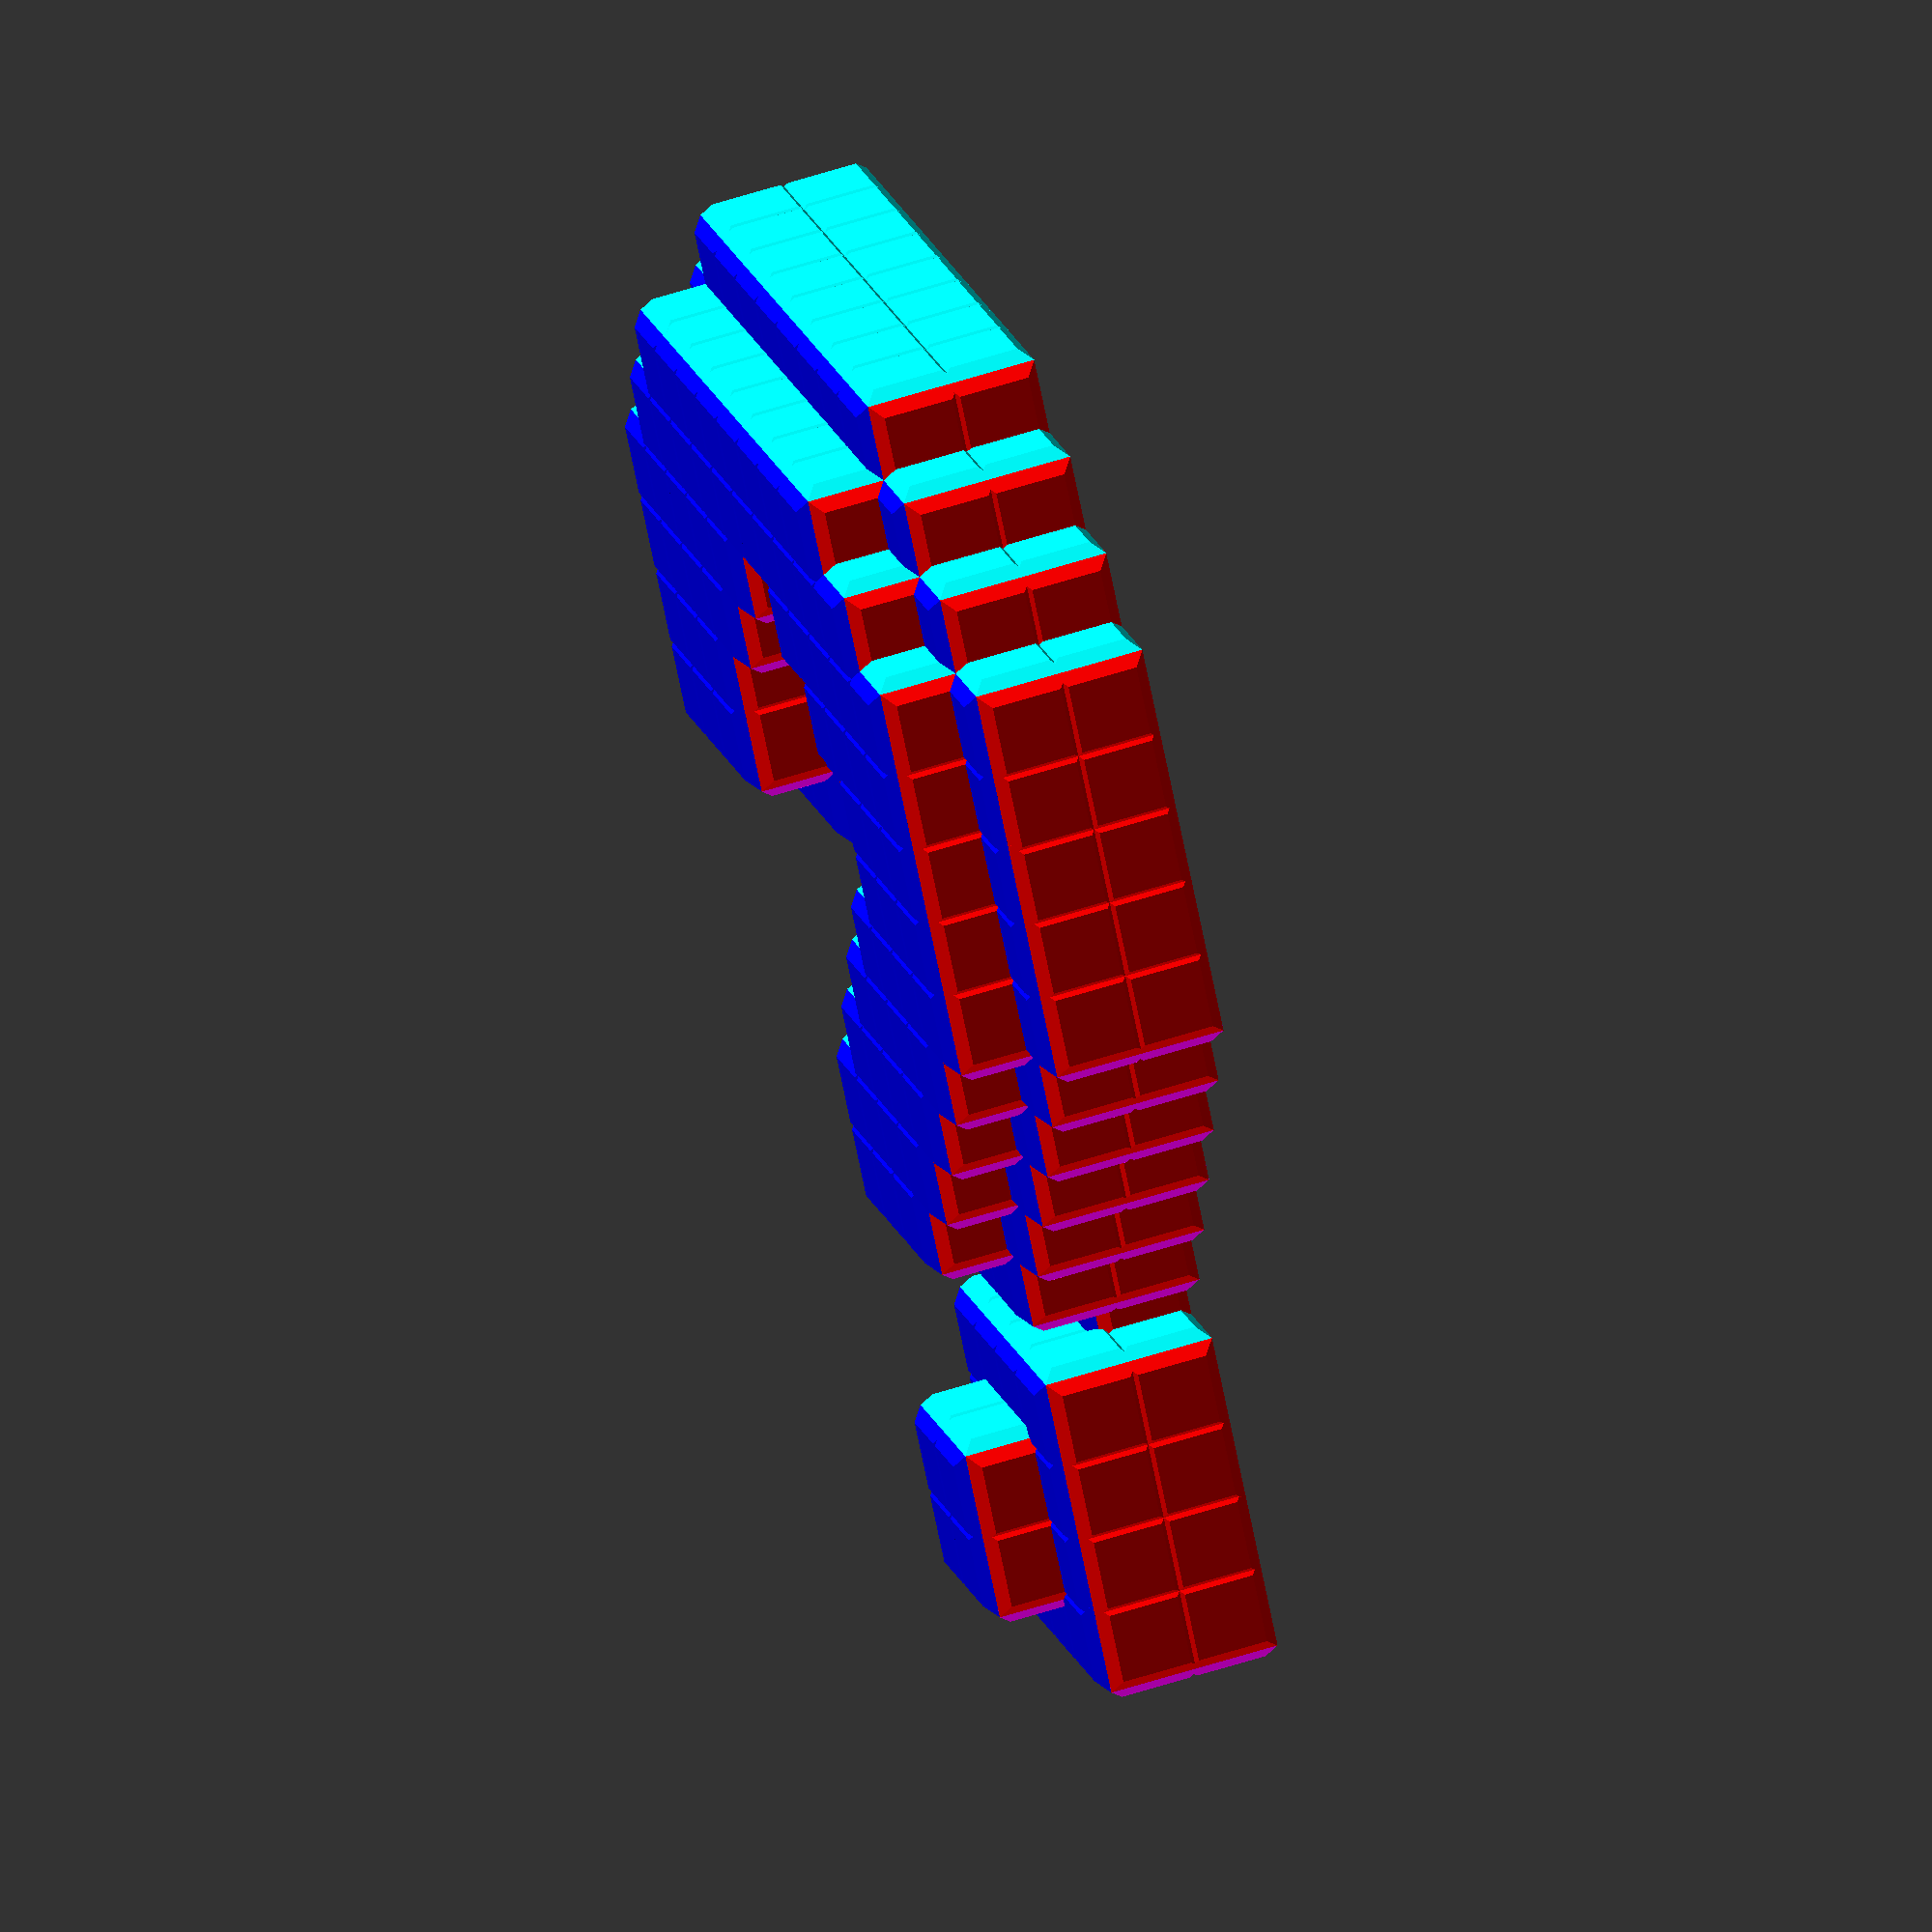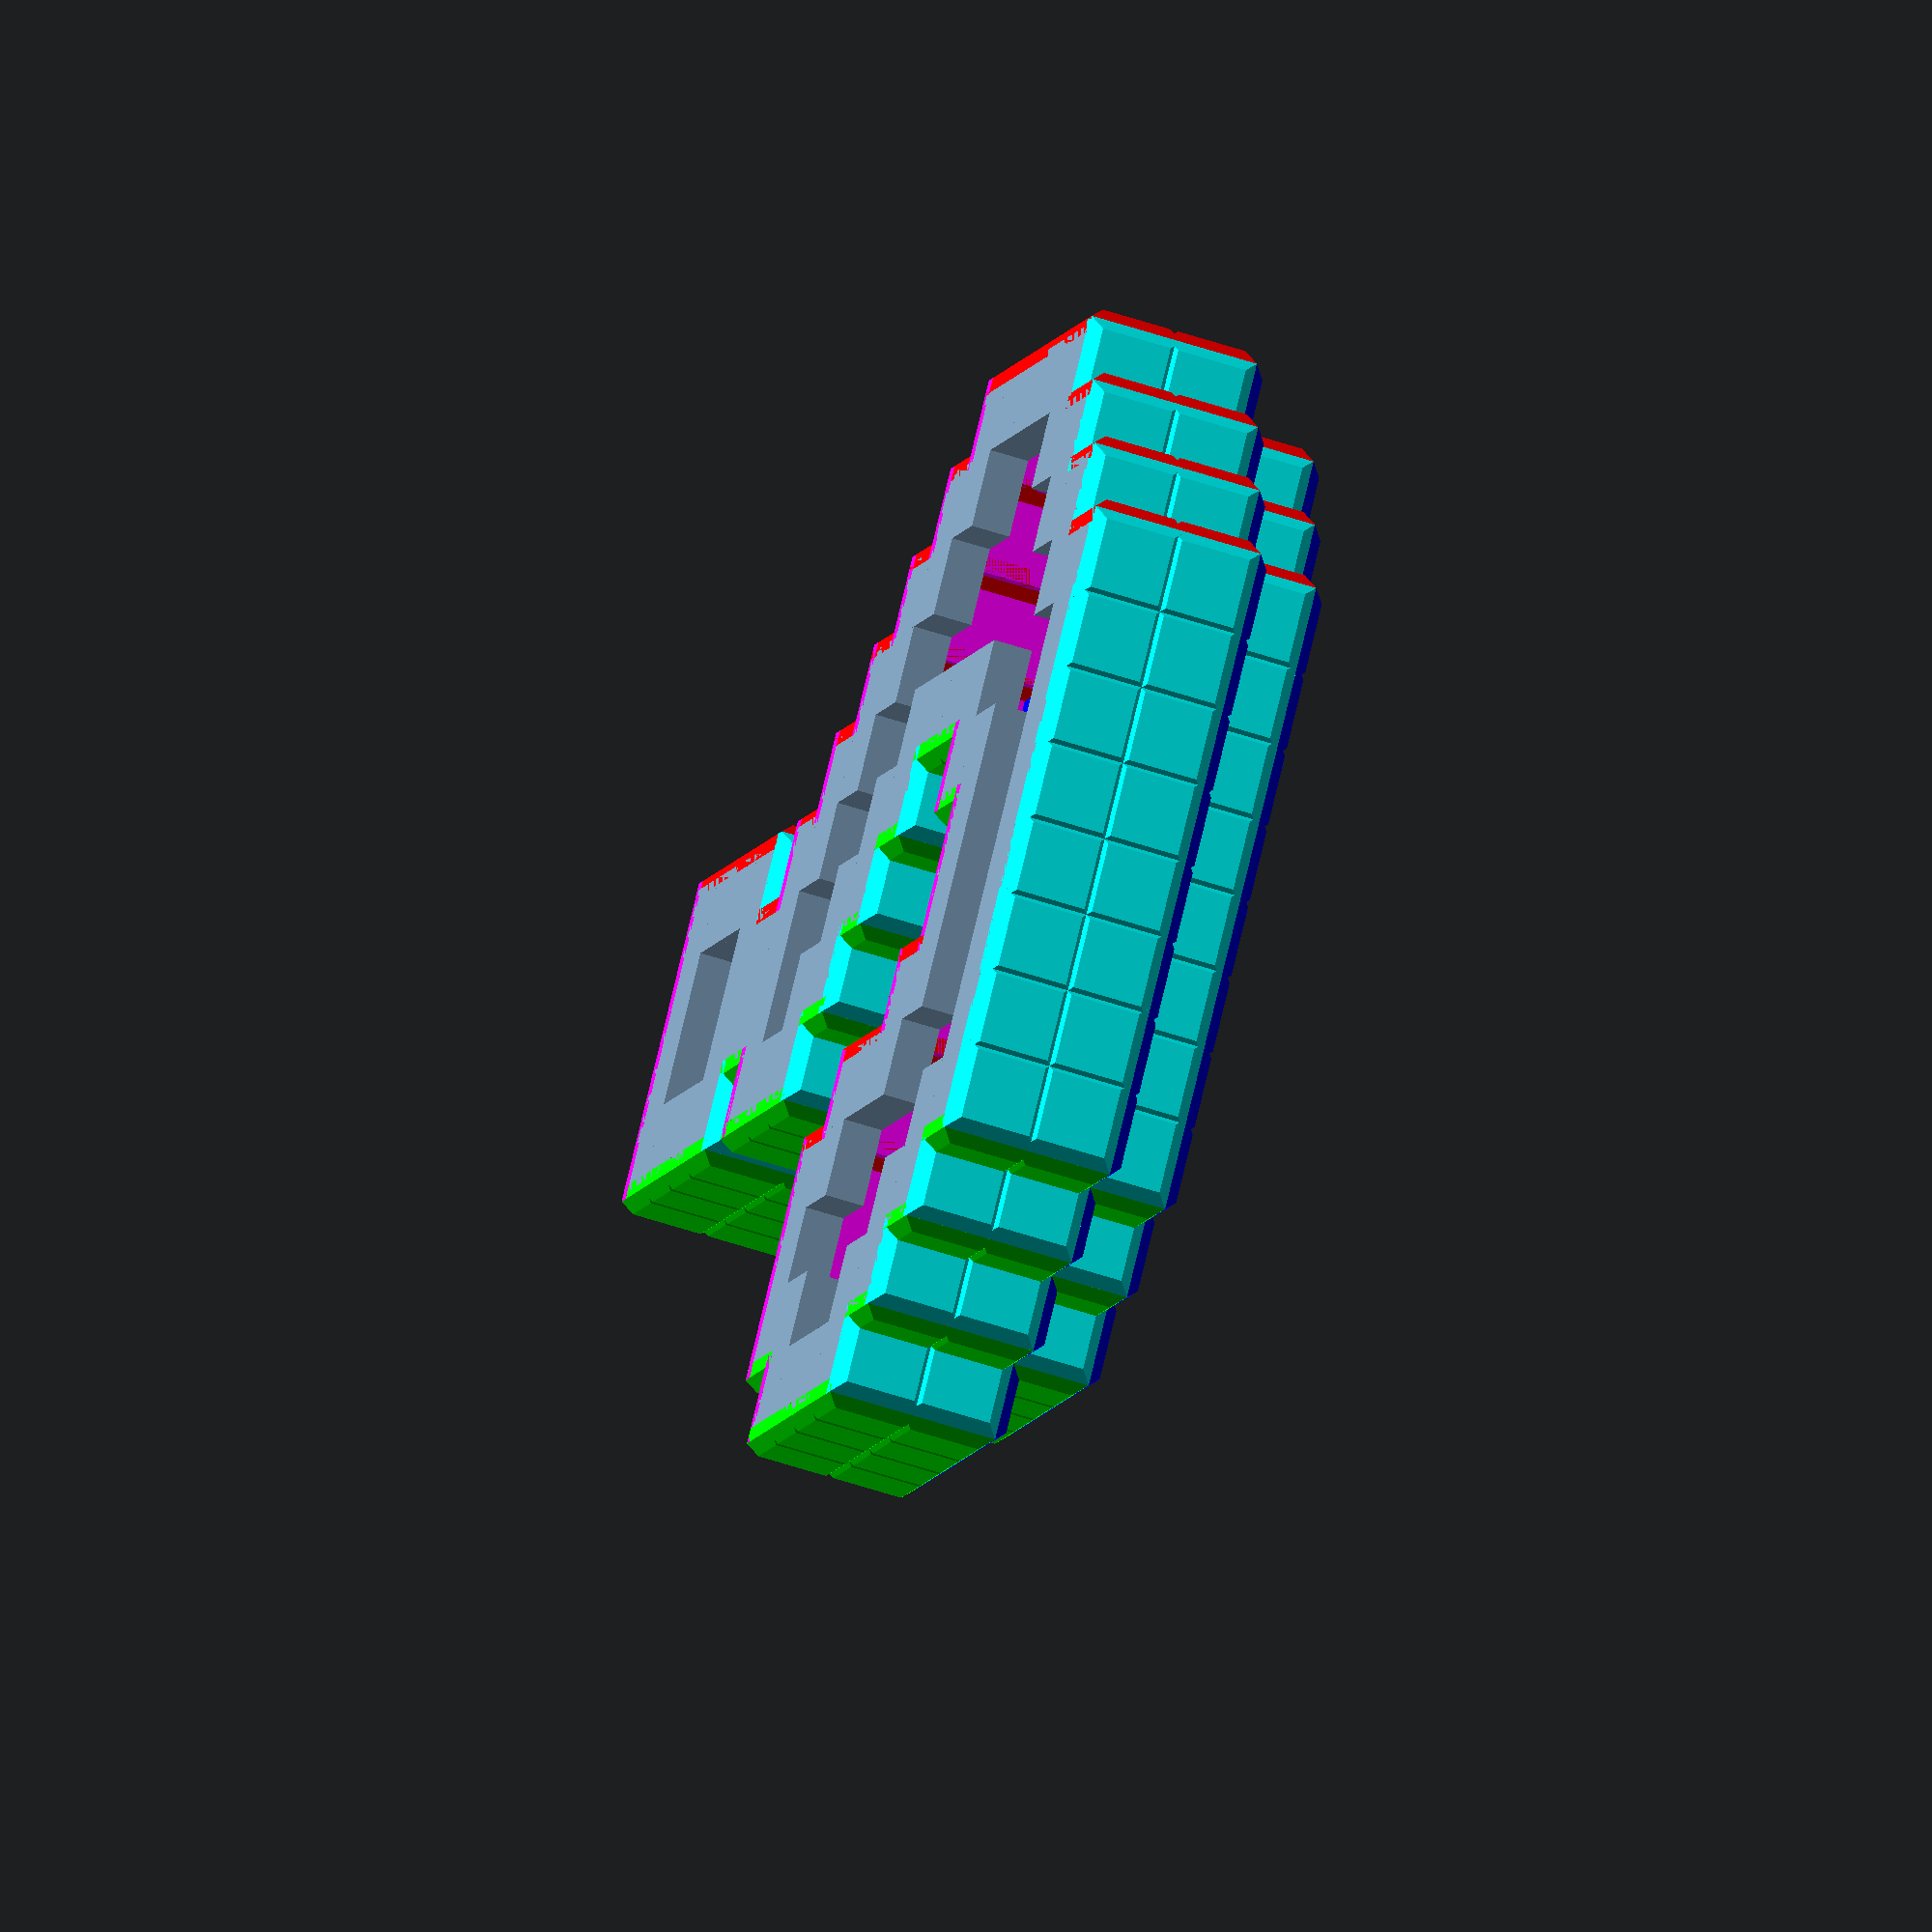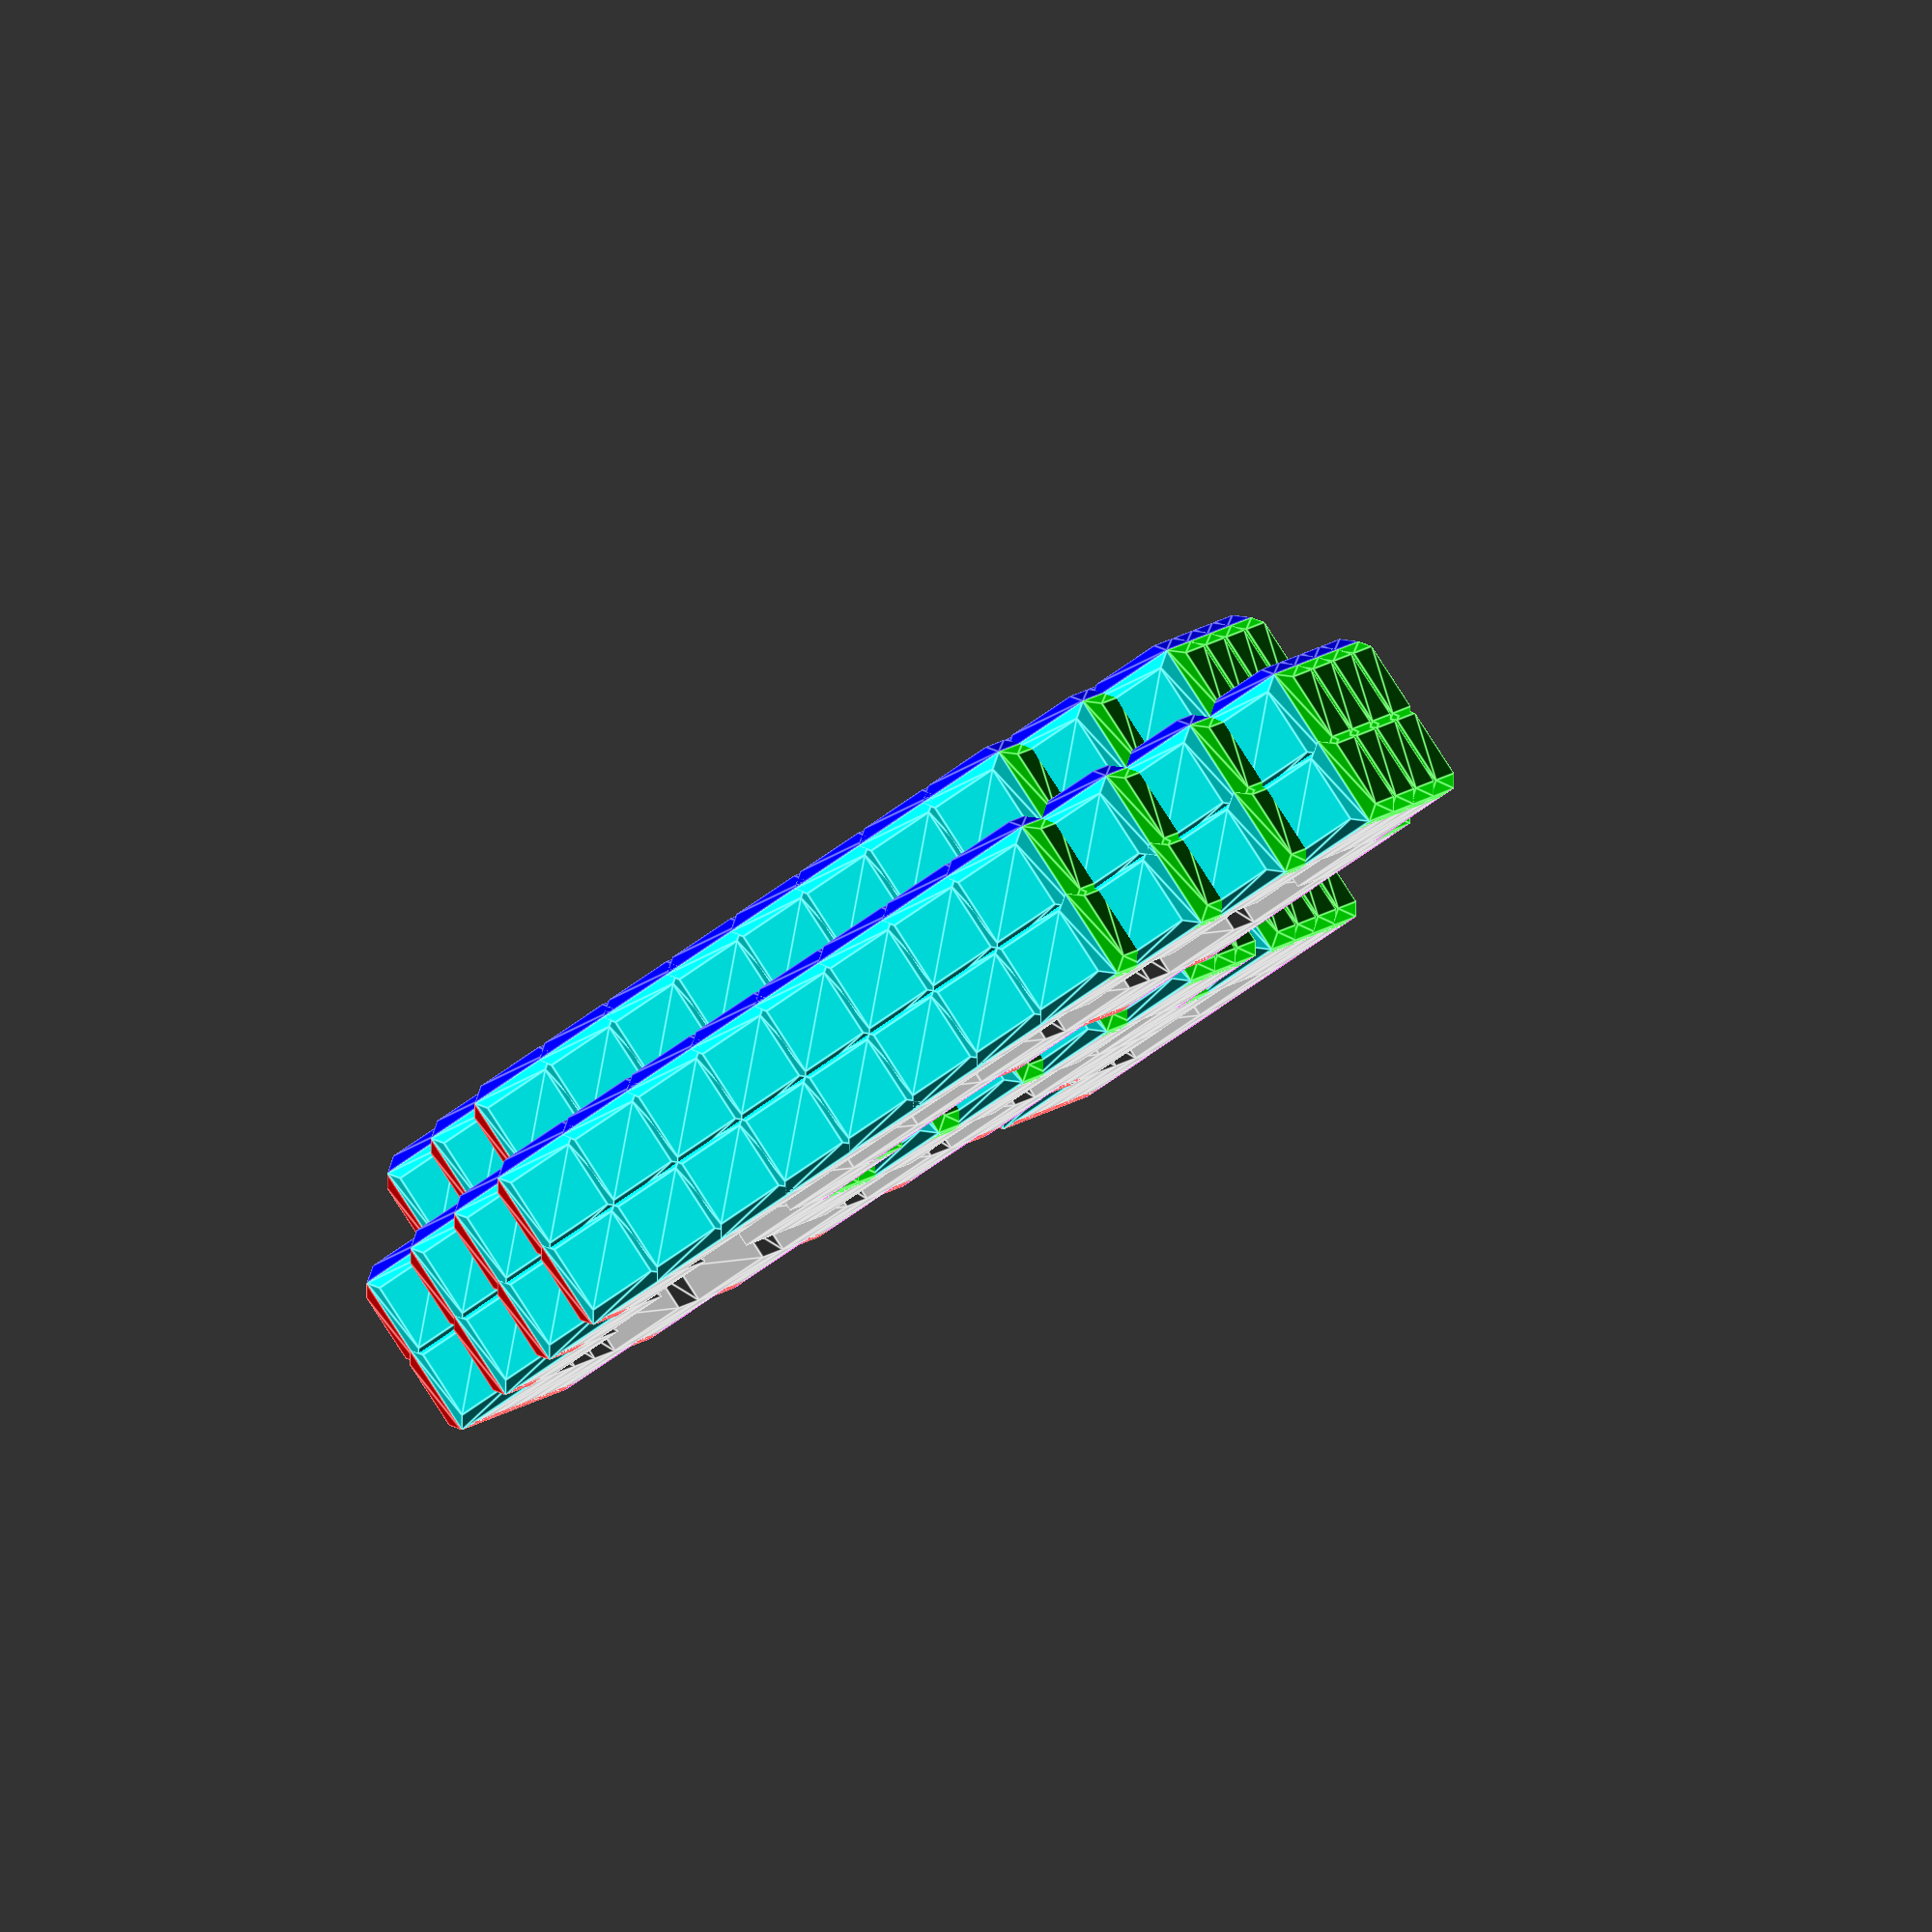
<openscad>



// Voxel utility modules
voxelSize = 10;
wallThickness = 2;
ringWidth = 2;
ringHeight = 6;
ringTolerance = 0.3;

module v(x, y, z) {
    translate([x, y, z] * voxelSize) children();
}

module groovePart() {
    translate([-ringWidth/2, -ringWidth/2])
    square([voxelSize/2 + ringWidth/2 + 1, ringWidth]);
}

module ringPart() {
    // Generate positive ring piece that fits into groove
    translate([-ringWidth/2, -ringWidth/2])
    square([voxelSize/2 + ringWidth/2, ringWidth]);
}

module voxel(walls, grooves=[0,0,0,0]) {
    v2 = voxelSize/2;

    // Groves
    if (grooves[0] || grooves[1] || grooves[2] || grooves[3]) {
    height = ringHeight/2 + wallThickness;
    translate([0, 0, voxelSize/2 - height + wallThickness/2])
        difference() {
            linear_extrude(height)
            square([voxelSize, voxelSize], center=true);
        
        offset(ringTolerance)
            translate([0,0,1 + wallThickness]) linear_extrude(ringHeight/2+1) {
            if (grooves[0]) rotate(180) groovePart();
            if (grooves[1]) rotate(90) groovePart();
            if (grooves[2]) rotate(0) groovePart();
            if (grooves[3]) rotate(270) groovePart();
        }
    }
}
    
    // 0: floor (-z)
    if (walls[0]) color([0,0,1]) translate([0, 0, -v2]) rotate([0, 180, 0]) voxelWall();
    
    // 1: right (+x)
    if (walls[1]) color([0,1,0]) translate([v2, 0, 0]) rotate([90, 0, 90]) voxelWall();
    
    // 2: up (+y)
    if (walls[2]) color([0,1,1]) translate([0, v2, 0]) rotate([-90, 0, 0]) voxelWall();
    
    // 3: left (-x)
    if (walls[3]) color([1,0,0]) translate([-v2, 0, 0]) rotate([90, 0, -90]) voxelWall();
    
    // 4: down (-y)
    if (walls[4]) color([1,0,1]) translate([0, -v2, 0]) rotate([90, 0, 0]) voxelWall();
    
    // 5: ceiling (+z)
    if (walls[5]) color([1,1,1]) translate([0, 0, v2]) voxelWall();
}

module voxelWall() {
    hull() {        
        cube([
            voxelSize+wallThickness,
            voxelSize+wallThickness,
            wallThickness
        ], center=true);
        
        translate([0,0,wallThickness])
            linear_extrude(wallThickness/4)
            square([
                voxelSize-1, 
                voxelSize-1,
            ], center=true);
    }
}

module solidVoxel(ring=false) {
    difference() {
        cube([voxelSize, voxelSize, voxelSize], center=true);
        
        if (ring) {
            // Cut ring groove around the perimeter
            ringGroove();
        }
    }
}

module ringGroove() {
    // Horizontal groove around the middle of the voxel
    translate([0, 0, 0])
        rotate_extrude()
        translate([voxelSize/2 - ringWidth/2, 0])
        square([ringWidth + ringTolerance, ringHeight + ringTolerance], center=true);
}

module ringCell(grooves=[0,0,0,0]) {
    // Generate positive ring pieces that fit into grooves
    if (grooves[0] || grooves[1] || grooves[2] || grooves[3]) {
        height = ringHeight;
        translate([0, 0, voxelSize/2 - height/2])
            linear_extrude(height) {
                // right (+x)
                if (grooves[0]) rotate(180) ringPart();
                if (grooves[1]) rotate(90) ringPart();
                if (grooves[2]) rotate(0) ringPart();
                if (grooves[3]) rotate(270) ringPart();
            }
    }
}


// Main model
rotate([180,0,0]) union() {
    v(-1, -8, 2) voxel(walls=[1,0,0,1,1,0], grooves=[0,0,0,0]);
    v(0, -8, 2) voxel(walls=[1,1,0,0,1,0], grooves=[0,0,0,0]);
    v(-1, -7, 2) voxel(walls=[1,0,1,1,0,0], grooves=[0,0,0,0]);
    v(0, -7, 2) voxel(walls=[1,1,1,0,0,0], grooves=[0,0,0,0]);
    v(-2, -3, 2) voxel(walls=[1,0,0,1,1,0], grooves=[0,0,0,0]);
    v(-1, -3, 2) voxel(walls=[1,0,0,0,1,0], grooves=[0,0,0,0]);
    v(0, -3, 2) voxel(walls=[1,1,0,0,1,0], grooves=[0,0,0,0]);
    v(-3, -2, 2) voxel(walls=[1,0,0,1,1,0], grooves=[0,0,0,0]);
    v(-2, -2, 2) voxel(walls=[1,0,0,0,0,0], grooves=[0,0,0,0]);
    v(-1, -2, 2) voxel(walls=[1,0,0,0,0,0], grooves=[0,0,0,0]);
    v(0, -2, 2) voxel(walls=[1,1,1,0,0,0], grooves=[0,0,0,0]);
    v(-4, -1, 2) voxel(walls=[1,0,0,1,1,0], grooves=[0,0,0,0]);
    v(-3, -1, 2) voxel(walls=[1,0,0,0,0,0], grooves=[0,0,0,0]);
    v(-2, -1, 2) voxel(walls=[1,0,0,0,0,0], grooves=[0,0,0,0]);
    v(-1, -1, 2) voxel(walls=[1,1,1,0,0,0], grooves=[0,0,0,0]);
    v(-5, 0, 2) voxel(walls=[1,0,0,1,1,0], grooves=[0,0,0,0]);
    v(-4, 0, 2) voxel(walls=[1,0,0,0,0,0], grooves=[0,0,0,0]);
    v(-3, 0, 2) voxel(walls=[1,0,0,0,0,0], grooves=[0,0,0,0]);
    v(-2, 0, 2) voxel(walls=[1,1,1,0,0,0], grooves=[0,0,0,0]);
    v(-6, 1, 2) voxel(walls=[1,0,0,1,1,0], grooves=[0,0,0,0]);
    v(-5, 1, 2) voxel(walls=[1,0,0,0,0,0], grooves=[0,0,0,0]);
    v(-4, 1, 2) voxel(walls=[1,0,0,0,0,0], grooves=[0,0,0,0]);
    v(-3, 1, 2) voxel(walls=[1,1,1,0,0,0], grooves=[0,0,0,0]);
    v(-6, 2, 2) voxel(walls=[1,0,0,1,0,0], grooves=[0,0,0,0]);
    v(-5, 2, 2) voxel(walls=[1,0,0,0,0,0], grooves=[0,0,0,0]);
    v(-4, 2, 2) voxel(walls=[1,1,0,0,0,0], grooves=[0,0,0,0]);
    v(3, 2, 2) voxel(walls=[1,0,0,1,1,0], grooves=[0,0,0,0]);
    v(4, 2, 2) voxel(walls=[1,0,0,0,1,0], grooves=[0,0,0,0]);
    v(5, 2, 2) voxel(walls=[1,1,0,0,1,0], grooves=[0,0,0,0]);
    v(-6, 3, 2) voxel(walls=[1,0,0,1,0,0], grooves=[0,0,0,0]);
    v(-5, 3, 2) voxel(walls=[1,0,0,0,0,0], grooves=[0,0,0,0]);
    v(-4, 3, 2) voxel(walls=[1,1,0,0,0,0], grooves=[0,0,0,0]);
    v(3, 3, 2) voxel(walls=[1,0,0,1,0,0], grooves=[0,0,0,0]);
    v(4, 3, 2) voxel(walls=[1,0,0,0,0,0], grooves=[0,0,0,0]);
    v(5, 3, 2) voxel(walls=[1,1,0,0,0,0], grooves=[0,0,0,0]);
    v(-6, 4, 2) voxel(walls=[1,0,0,1,0,0], grooves=[0,0,0,0]);
    v(-5, 4, 2) voxel(walls=[1,0,0,0,0,0], grooves=[0,0,0,0]);
    v(-4, 4, 2) voxel(walls=[1,0,0,0,0,0], grooves=[0,0,0,0]);
    v(-3, 4, 2) voxel(walls=[1,1,0,0,1,0], grooves=[0,0,0,0]);
    v(2, 4, 2) voxel(walls=[1,0,0,1,1,0], grooves=[0,0,0,0]);
    v(3, 4, 2) voxel(walls=[1,0,0,0,0,0], grooves=[0,0,0,0]);
    v(4, 4, 2) voxel(walls=[1,0,0,0,0,0], grooves=[0,0,0,0]);
    v(5, 4, 2) voxel(walls=[1,1,0,0,0,0], grooves=[0,0,0,0]);
    v(-6, 5, 2) voxel(walls=[1,0,1,1,0,0], grooves=[0,0,0,0]);
    v(-5, 5, 2) voxel(walls=[1,0,0,0,0,0], grooves=[0,0,0,0]);
    v(-4, 5, 2) voxel(walls=[1,0,0,0,0,0], grooves=[0,0,0,0]);
    v(-3, 5, 2) voxel(walls=[1,0,0,0,0,0], grooves=[0,0,0,0]);
    v(-2, 5, 2) voxel(walls=[1,1,0,0,1,0], grooves=[0,0,0,0]);
    v(1, 5, 2) voxel(walls=[1,0,0,1,1,0], grooves=[0,0,0,0]);
    v(2, 5, 2) voxel(walls=[1,0,0,0,0,0], grooves=[0,0,0,0]);
    v(3, 5, 2) voxel(walls=[1,0,0,0,0,0], grooves=[0,0,0,0]);
    v(4, 5, 2) voxel(walls=[1,0,0,0,0,0], grooves=[0,0,0,0]);
    v(5, 5, 2) voxel(walls=[1,1,1,0,0,0], grooves=[0,0,0,0]);
    v(-5, 6, 2) voxel(walls=[1,0,1,1,0,0], grooves=[0,0,0,0]);
    v(-4, 6, 2) voxel(walls=[1,0,0,0,0,0], grooves=[0,0,0,0]);
    v(-3, 6, 2) voxel(walls=[1,0,0,0,0,0], grooves=[0,0,0,0]);
    v(-2, 6, 2) voxel(walls=[1,0,0,0,0,0], grooves=[0,0,0,0]);
    v(-1, 6, 2) voxel(walls=[1,0,0,0,1,0], grooves=[0,0,0,0]);
    v(0, 6, 2) voxel(walls=[1,0,0,0,1,0], grooves=[0,0,0,0]);
    v(1, 6, 2) voxel(walls=[1,0,0,0,0,0], grooves=[0,0,0,0]);
    v(2, 6, 2) voxel(walls=[1,0,0,0,0,0], grooves=[0,0,0,0]);
    v(3, 6, 2) voxel(walls=[1,0,0,0,0,0], grooves=[0,0,0,0]);
    v(4, 6, 2) voxel(walls=[1,1,1,0,0,0], grooves=[0,0,0,0]);
    v(-4, 7, 2) voxel(walls=[1,0,1,1,0,0], grooves=[0,0,0,0]);
    v(-3, 7, 2) voxel(walls=[1,0,1,0,0,0], grooves=[0,0,0,0]);
    v(-2, 7, 2) voxel(walls=[1,0,1,0,0,0], grooves=[0,0,0,0]);
    v(-1, 7, 2) voxel(walls=[1,0,1,0,0,0], grooves=[0,0,0,0]);
    v(0, 7, 2) voxel(walls=[1,0,1,0,0,0], grooves=[0,0,0,0]);
    v(1, 7, 2) voxel(walls=[1,0,1,0,0,0], grooves=[0,0,0,0]);
    v(2, 7, 2) voxel(walls=[1,0,1,0,0,0], grooves=[0,0,0,0]);
    v(3, 7, 2) voxel(walls=[1,1,1,0,0,0], grooves=[0,0,0,0]);
    v(-2, -9, 3) voxel(walls=[1,0,0,1,1,0], grooves=[0,0,0,0]);
    v(-1, -9, 3) voxel(walls=[1,0,0,0,1,0], grooves=[0,0,0,0]);
    v(0, -9, 3) voxel(walls=[1,0,0,0,1,0], grooves=[0,0,0,0]);
    v(1, -9, 3) voxel(walls=[1,1,0,0,1,0], grooves=[0,0,0,0]);
    v(-2, -8, 3) voxel(walls=[1,0,0,1,0,0], grooves=[0,0,0,0]);
    v(-1, -8, 3) voxel(walls=[0,0,0,0,0,0], grooves=[0,0,0,0]);
    v(0, -8, 3) voxel(walls=[0,0,0,0,0,0], grooves=[0,0,0,0]);
    v(1, -8, 3) voxel(walls=[1,1,0,0,0,0], grooves=[0,0,0,0]);
    v(-2, -7, 3) voxel(walls=[1,0,0,1,0,0], grooves=[0,0,0,0]);
    v(-1, -7, 3) voxel(walls=[0,0,0,0,0,0], grooves=[0,0,0,0]);
    v(0, -7, 3) voxel(walls=[0,0,0,0,0,0], grooves=[0,0,0,0]);
    v(1, -7, 3) voxel(walls=[1,1,0,0,0,0], grooves=[0,0,0,0]);
    v(-2, -6, 3) voxel(walls=[1,0,1,1,0,0], grooves=[0,0,0,0]);
    v(-1, -6, 3) voxel(walls=[1,0,1,0,0,0], grooves=[0,0,0,0]);
    v(0, -6, 3) voxel(walls=[1,0,1,0,0,0], grooves=[0,0,0,0]);
    v(1, -6, 3) voxel(walls=[1,1,1,0,0,0], grooves=[0,0,0,0]);
    v(-2, -4, 3) voxel(walls=[1,0,0,1,1,0], grooves=[0,0,0,0]);
    v(-1, -4, 3) voxel(walls=[1,0,0,0,1,0], grooves=[0,0,0,0]);
    v(0, -4, 3) voxel(walls=[1,0,0,0,1,0], grooves=[0,0,0,0]);
    v(1, -4, 3) voxel(walls=[1,1,0,0,1,0], grooves=[0,0,0,0]);
    v(-3, -3, 3) voxel(walls=[1,0,0,1,1,0], grooves=[0,0,0,0]);
    v(-2, -3, 3) voxel(walls=[0,0,0,0,0,0], grooves=[0,0,0,0]);
    v(-1, -3, 3) voxel(walls=[0,0,0,0,0,0], grooves=[0,0,0,0]);
    v(0, -3, 3) voxel(walls=[0,0,0,0,0,0], grooves=[0,0,0,0]);
    v(1, -3, 3) voxel(walls=[1,1,0,0,0,0], grooves=[0,0,0,0]);
    v(-4, -2, 3) voxel(walls=[1,0,0,1,1,0], grooves=[0,0,0,0]);
    v(-3, -2, 3) voxel(walls=[0,0,0,0,0,0], grooves=[0,0,0,0]);
    v(-2, -2, 3) voxel(walls=[0,0,0,0,0,0], grooves=[0,0,0,0]);
    v(-1, -2, 3) voxel(walls=[0,0,0,0,0,0], grooves=[0,0,0,0]);
    v(0, -2, 3) voxel(walls=[0,0,0,0,0,0], grooves=[0,0,0,0]);
    v(1, -2, 3) voxel(walls=[1,1,1,0,0,0], grooves=[0,0,0,0]);
    v(-5, -1, 3) voxel(walls=[1,0,0,1,1,0], grooves=[0,0,0,0]);
    v(-4, -1, 3) voxel(walls=[0,0,0,0,0,0], grooves=[0,0,0,0]);
    v(-3, -1, 3) voxel(walls=[0,0,0,0,0,0], grooves=[0,0,0,0]);
    v(-2, -1, 3) voxel(walls=[0,0,0,0,0,0], grooves=[0,0,0,0]);
    v(-1, -1, 3) voxel(walls=[0,0,0,0,0,0], grooves=[0,0,0,0]);
    v(0, -1, 3) voxel(walls=[1,1,1,0,0,0], grooves=[0,0,0,0]);
    v(-6, 0, 3) voxel(walls=[1,0,0,1,1,0], grooves=[0,0,0,0]);
    v(-5, 0, 3) voxel(walls=[0,0,0,0,0,0], grooves=[0,0,0,0]);
    v(-4, 0, 3) voxel(walls=[0,0,0,0,0,0], grooves=[0,0,0,0]);
    v(-3, 0, 3) voxel(walls=[0,0,0,0,0,0], grooves=[0,0,0,0]);
    v(-2, 0, 3) voxel(walls=[0,0,0,0,0,0], grooves=[0,0,0,0]);
    v(-1, 0, 3) voxel(walls=[1,1,1,0,0,0], grooves=[0,0,0,0]);
    v(-7, 1, 3) voxel(walls=[1,0,0,1,1,0], grooves=[0,0,0,0]);
    v(-6, 1, 3) voxel(walls=[0,0,0,0,0,0], grooves=[0,0,0,0]);
    v(-5, 1, 3) voxel(walls=[0,0,0,0,0,0], grooves=[0,0,0,0]);
    v(-4, 1, 3) voxel(walls=[0,0,0,0,0,0], grooves=[0,0,0,0]);
    v(-3, 1, 3) voxel(walls=[0,0,0,0,0,0], grooves=[0,0,0,0]);
    v(-2, 1, 3) voxel(walls=[1,1,1,0,0,0], grooves=[0,0,0,0]);
    v(3, 1, 3) voxel(walls=[1,0,0,1,1,0], grooves=[0,0,0,0]);
    v(4, 1, 3) voxel(walls=[1,0,0,0,1,0], grooves=[0,0,0,0]);
    v(5, 1, 3) voxel(walls=[1,1,0,0,1,0], grooves=[0,0,0,0]);
    v(-7, 2, 3) voxel(walls=[1,0,0,1,0,0], grooves=[0,0,0,0]);
    v(-6, 2, 3) voxel(walls=[0,0,0,0,0,0], grooves=[0,0,0,0]);
    v(-5, 2, 3) voxel(walls=[0,0,0,0,0,0], grooves=[0,0,0,0]);
    v(-4, 2, 3) voxel(walls=[0,0,0,0,0,0], grooves=[0,0,0,0]);
    v(-3, 2, 3) voxel(walls=[1,1,0,0,0,0], grooves=[0,0,0,0]);
    v(2, 2, 3) voxel(walls=[1,0,0,1,1,0], grooves=[0,0,0,0]);
    v(3, 2, 3) voxel(walls=[0,0,0,0,0,0], grooves=[0,0,0,0]);
    v(4, 2, 3) voxel(walls=[0,0,0,0,0,0], grooves=[0,0,0,0]);
    v(5, 2, 3) voxel(walls=[0,0,0,0,0,0], grooves=[0,0,0,0]);
    v(6, 2, 3) voxel(walls=[1,1,0,0,1,0], grooves=[0,0,0,0]);
    v(-7, 3, 3) voxel(walls=[1,0,0,1,0,0], grooves=[0,0,0,0]);
    v(-6, 3, 3) voxel(walls=[0,0,0,0,0,0], grooves=[0,0,0,0]);
    v(-5, 3, 3) voxel(walls=[0,0,0,0,0,0], grooves=[0,0,0,0]);
    v(-4, 3, 3) voxel(walls=[0,0,0,0,0,0], grooves=[0,0,0,0]);
    v(-3, 3, 3) voxel(walls=[1,1,0,0,0,0], grooves=[0,0,0,0]);
    v(2, 3, 3) voxel(walls=[1,0,0,1,0,0], grooves=[0,0,0,0]);
    v(3, 3, 3) voxel(walls=[0,0,0,0,0,0], grooves=[0,0,0,0]);
    v(4, 3, 3) voxel(walls=[0,0,0,0,0,0], grooves=[0,0,0,0]);
    v(5, 3, 3) voxel(walls=[0,0,0,0,0,0], grooves=[0,0,0,0]);
    v(6, 3, 3) voxel(walls=[1,1,0,0,0,0], grooves=[0,0,0,0]);
    v(-7, 4, 3) voxel(walls=[1,0,0,1,0,0], grooves=[0,0,0,0]);
    v(-6, 4, 3) voxel(walls=[0,0,0,0,0,0], grooves=[0,0,0,0]);
    v(-5, 4, 3) voxel(walls=[0,0,0,0,0,0], grooves=[0,0,0,0]);
    v(-4, 4, 3) voxel(walls=[0,0,0,0,0,0], grooves=[0,0,0,0]);
    v(-3, 4, 3) voxel(walls=[0,0,0,0,0,0], grooves=[0,0,0,0]);
    v(-2, 4, 3) voxel(walls=[1,1,0,0,1,0], grooves=[0,0,0,0]);
    v(1, 4, 3) voxel(walls=[1,0,0,1,1,0], grooves=[0,0,0,0]);
    v(2, 4, 3) voxel(walls=[0,0,0,0,0,0], grooves=[0,0,0,0]);
    v(3, 4, 3) voxel(walls=[0,0,0,0,0,0], grooves=[0,0,0,0]);
    v(4, 4, 3) voxel(walls=[0,0,0,0,0,0], grooves=[0,0,0,0]);
    v(5, 4, 3) voxel(walls=[0,0,0,0,0,0], grooves=[0,0,0,0]);
    v(6, 4, 3) voxel(walls=[1,1,0,0,0,0], grooves=[0,0,0,0]);
    v(-7, 5, 3) voxel(walls=[1,0,1,1,0,0], grooves=[0,0,0,0]);
    v(-6, 5, 3) voxel(walls=[0,0,0,0,0,0], grooves=[0,0,0,0]);
    v(-5, 5, 3) voxel(walls=[0,0,0,0,0,0], grooves=[0,0,0,0]);
    v(-4, 5, 3) voxel(walls=[0,0,0,0,0,0], grooves=[0,0,0,0]);
    v(-3, 5, 3) voxel(walls=[0,0,0,0,0,0], grooves=[0,0,0,0]);
    v(-2, 5, 3) voxel(walls=[0,0,0,0,0,0], grooves=[0,0,0,0]);
    v(-1, 5, 3) voxel(walls=[1,0,0,0,1,0], grooves=[0,0,0,0]);
    v(0, 5, 3) voxel(walls=[1,0,0,0,1,0], grooves=[0,0,0,0]);
    v(1, 5, 3) voxel(walls=[0,0,0,0,0,0], grooves=[0,0,0,0]);
    v(2, 5, 3) voxel(walls=[0,0,0,0,0,0], grooves=[0,0,0,0]);
    v(3, 5, 3) voxel(walls=[0,0,0,0,0,0], grooves=[0,0,0,0]);
    v(4, 5, 3) voxel(walls=[0,0,0,0,0,0], grooves=[0,0,0,0]);
    v(5, 5, 3) voxel(walls=[0,0,0,0,0,0], grooves=[0,0,0,0]);
    v(6, 5, 3) voxel(walls=[1,1,1,0,0,0], grooves=[0,0,0,0]);
    v(-6, 6, 3) voxel(walls=[1,0,1,1,0,0], grooves=[0,0,0,0]);
    v(-5, 6, 3) voxel(walls=[0,0,0,0,0,0], grooves=[0,0,0,0]);
    v(-4, 6, 3) voxel(walls=[0,0,0,0,0,0], grooves=[0,0,0,0]);
    v(-3, 6, 3) voxel(walls=[0,0,0,0,0,0], grooves=[0,0,0,0]);
    v(-2, 6, 3) voxel(walls=[0,0,0,0,0,0], grooves=[0,0,0,0]);
    v(-1, 6, 3) voxel(walls=[0,0,0,0,0,0], grooves=[0,0,0,0]);
    v(0, 6, 3) voxel(walls=[0,0,0,0,0,0], grooves=[0,0,0,0]);
    v(1, 6, 3) voxel(walls=[0,0,0,0,0,0], grooves=[0,0,0,0]);
    v(2, 6, 3) voxel(walls=[0,0,0,0,0,0], grooves=[0,0,0,0]);
    v(3, 6, 3) voxel(walls=[0,0,0,0,0,0], grooves=[0,0,0,0]);
    v(4, 6, 3) voxel(walls=[0,0,0,0,0,0], grooves=[0,0,0,0]);
    v(5, 6, 3) voxel(walls=[1,1,1,0,0,0], grooves=[0,0,0,0]);
    v(-5, 7, 3) voxel(walls=[1,0,1,1,0,0], grooves=[0,0,0,0]);
    v(-4, 7, 3) voxel(walls=[0,0,0,0,0,0], grooves=[0,0,0,0]);
    v(-3, 7, 3) voxel(walls=[0,0,0,0,0,0], grooves=[0,0,0,0]);
    v(-2, 7, 3) voxel(walls=[0,0,0,0,0,0], grooves=[0,0,0,0]);
    v(-1, 7, 3) voxel(walls=[0,0,0,0,0,0], grooves=[0,0,0,0]);
    v(0, 7, 3) voxel(walls=[0,0,0,0,0,0], grooves=[0,0,0,0]);
    v(1, 7, 3) voxel(walls=[0,0,0,0,0,0], grooves=[0,0,0,0]);
    v(2, 7, 3) voxel(walls=[0,0,0,0,0,0], grooves=[0,0,0,0]);
    v(3, 7, 3) voxel(walls=[0,0,0,0,0,0], grooves=[0,0,0,0]);
    v(4, 7, 3) voxel(walls=[1,1,1,0,0,0], grooves=[0,0,0,0]);
    v(-4, 8, 3) voxel(walls=[1,0,1,1,0,0], grooves=[0,0,0,0]);
    v(-3, 8, 3) voxel(walls=[1,0,1,0,0,0], grooves=[0,0,0,0]);
    v(-2, 8, 3) voxel(walls=[1,0,1,0,0,0], grooves=[0,0,0,0]);
    v(-1, 8, 3) voxel(walls=[1,0,1,0,0,0], grooves=[0,0,0,0]);
    v(0, 8, 3) voxel(walls=[1,0,1,0,0,0], grooves=[0,0,0,0]);
    v(1, 8, 3) voxel(walls=[1,0,1,0,0,0], grooves=[0,0,0,0]);
    v(2, 8, 3) voxel(walls=[1,0,1,0,0,0], grooves=[0,0,0,0]);
    v(3, 8, 3) voxel(walls=[1,1,1,0,0,0], grooves=[0,0,0,0]);
    v(-2, -9, 4) voxel(walls=[0,0,0,1,1,0], grooves=[0,1,1,0]);
    v(-1, -9, 4) voxel(walls=[0,0,0,0,1,0], grooves=[1,0,1,0]);
    v(0, -9, 4) voxel(walls=[0,0,0,0,1,0], grooves=[1,0,1,0]);
    v(1, -9, 4) voxel(walls=[0,1,0,0,1,0], grooves=[1,1,0,0]);
    v(-2, -8, 4) voxel(walls=[0,0,0,1,0,0], grooves=[0,1,0,1]);
    v(-1, -8, 4) voxel(walls=[0,0,0,0,0,0], grooves=[0,0,0,0]);
    v(0, -8, 4) voxel(walls=[0,0,0,0,0,0], grooves=[0,0,0,0]);
    v(1, -8, 4) voxel(walls=[0,1,0,0,0,0], grooves=[0,1,0,1]);
    v(-2, -7, 4) voxel(walls=[0,0,0,1,0,0], grooves=[0,1,0,1]);
    v(-1, -7, 4) voxel(walls=[0,0,0,0,0,0], grooves=[0,0,0,0]);
    v(0, -7, 4) voxel(walls=[0,0,0,0,0,0], grooves=[0,0,0,0]);
    v(1, -7, 4) voxel(walls=[0,1,0,0,0,0], grooves=[0,1,0,1]);
    v(-2, -6, 4) voxel(walls=[0,0,1,1,0,0], grooves=[0,0,1,1]);
    v(-1, -6, 4) voxel(walls=[0,0,0,0,0,0], grooves=[1,1,0,0]);
    v(0, -6, 4) voxel(walls=[0,0,0,0,0,0], grooves=[0,1,1,0]);
    v(1, -6, 4) voxel(walls=[0,1,1,0,0,0], grooves=[1,0,0,1]);
    v(-1, -5, 4) voxel(walls=[1,0,0,1,0,0], grooves=[0,1,0,1]);
    v(0, -5, 4) voxel(walls=[1,1,0,0,0,0], grooves=[0,1,0,1]);
    v(-2, -4, 4) voxel(walls=[0,0,0,1,1,0], grooves=[0,1,1,0]);
    v(-1, -4, 4) voxel(walls=[0,0,0,0,0,0], grooves=[1,0,0,1]);
    v(0, -4, 4) voxel(walls=[0,0,0,0,0,0], grooves=[0,0,1,1]);
    v(1, -4, 4) voxel(walls=[0,1,0,0,1,0], grooves=[1,1,0,0]);
    v(-3, -3, 4) voxel(walls=[0,0,0,1,1,0], grooves=[0,1,1,0]);
    v(-2, -3, 4) voxel(walls=[0,0,0,0,0,0], grooves=[1,0,0,1]);
    v(-1, -3, 4) voxel(walls=[0,0,0,0,0,0], grooves=[0,0,0,0]);
    v(0, -3, 4) voxel(walls=[0,0,0,0,0,0], grooves=[0,0,0,0]);
    v(1, -3, 4) voxel(walls=[0,1,0,0,0,0], grooves=[0,1,0,1]);
    v(-4, -2, 4) voxel(walls=[0,0,0,1,1,0], grooves=[0,1,1,0]);
    v(-3, -2, 4) voxel(walls=[0,0,0,0,0,0], grooves=[1,0,0,1]);
    v(-2, -2, 4) voxel(walls=[0,0,0,0,0,0], grooves=[0,0,0,0]);
    v(-1, -2, 4) voxel(walls=[0,0,0,0,0,0], grooves=[0,0,0,0]);
    v(0, -2, 4) voxel(walls=[0,0,0,0,0,0], grooves=[0,1,1,0]);
    v(1, -2, 4) voxel(walls=[0,1,1,0,0,0], grooves=[1,0,0,1]);
    v(-5, -1, 4) voxel(walls=[0,0,0,1,1,0], grooves=[0,1,1,0]);
    v(-4, -1, 4) voxel(walls=[0,0,0,0,0,0], grooves=[1,0,0,1]);
    v(-3, -1, 4) voxel(walls=[0,0,0,0,0,0], grooves=[0,0,0,0]);
    v(-2, -1, 4) voxel(walls=[0,0,0,0,0,0], grooves=[0,0,0,0]);
    v(-1, -1, 4) voxel(walls=[0,0,0,0,0,0], grooves=[0,1,1,0]);
    v(0, -1, 4) voxel(walls=[0,1,1,0,0,0], grooves=[1,0,0,1]);
    v(-6, 0, 4) voxel(walls=[0,0,0,1,1,0], grooves=[0,1,1,0]);
    v(-5, 0, 4) voxel(walls=[0,0,0,0,0,0], grooves=[1,0,0,1]);
    v(-4, 0, 4) voxel(walls=[0,0,0,0,0,0], grooves=[0,0,0,0]);
    v(-3, 0, 4) voxel(walls=[0,0,0,0,0,0], grooves=[0,0,0,0]);
    v(-2, 0, 4) voxel(walls=[0,0,0,0,0,0], grooves=[0,1,1,0]);
    v(-1, 0, 4) voxel(walls=[0,1,1,0,0,0], grooves=[1,0,0,1]);
    v(-7, 1, 4) voxel(walls=[0,0,0,1,1,0], grooves=[0,1,1,0]);
    v(-6, 1, 4) voxel(walls=[0,0,0,0,0,0], grooves=[1,0,0,1]);
    v(-5, 1, 4) voxel(walls=[0,0,0,0,0,0], grooves=[0,0,0,0]);
    v(-4, 1, 4) voxel(walls=[0,0,0,0,0,0], grooves=[0,0,0,0]);
    v(-3, 1, 4) voxel(walls=[0,0,0,0,0,0], grooves=[0,1,1,0]);
    v(-2, 1, 4) voxel(walls=[0,1,1,0,0,0], grooves=[1,0,0,1]);
    v(3, 1, 4) voxel(walls=[0,0,0,1,1,0], grooves=[0,1,1,0]);
    v(4, 1, 4) voxel(walls=[0,0,0,0,1,0], grooves=[1,0,1,0]);
    v(5, 1, 4) voxel(walls=[0,1,0,0,1,0], grooves=[1,1,0,0]);
    v(-7, 2, 4) voxel(walls=[0,0,0,1,0,0], grooves=[0,1,0,1]);
    v(-6, 2, 4) voxel(walls=[0,0,0,0,0,0], grooves=[0,0,0,0]);
    v(-5, 2, 4) voxel(walls=[0,0,0,0,0,0], grooves=[0,0,0,0]);
    v(-4, 2, 4) voxel(walls=[0,0,0,0,0,0], grooves=[0,0,0,0]);
    v(-3, 2, 4) voxel(walls=[0,1,0,0,0,0], grooves=[0,1,0,1]);
    v(2, 2, 4) voxel(walls=[0,0,0,1,1,0], grooves=[0,1,1,0]);
    v(3, 2, 4) voxel(walls=[0,0,0,0,0,0], grooves=[1,0,0,1]);
    v(4, 2, 4) voxel(walls=[0,0,0,0,0,0], grooves=[0,0,0,0]);
    v(5, 2, 4) voxel(walls=[0,0,0,0,0,0], grooves=[0,0,1,1]);
    v(6, 2, 4) voxel(walls=[0,1,0,0,1,0], grooves=[1,1,0,0]);
    v(-7, 3, 4) voxel(walls=[0,0,0,1,0,0], grooves=[0,1,0,1]);
    v(-6, 3, 4) voxel(walls=[0,0,0,0,0,0], grooves=[0,0,0,0]);
    v(-5, 3, 4) voxel(walls=[0,0,0,0,0,0], grooves=[0,0,0,0]);
    v(-4, 3, 4) voxel(walls=[0,0,0,0,0,0], grooves=[0,0,0,0]);
    v(-3, 3, 4) voxel(walls=[0,1,0,0,0,0], grooves=[0,1,0,1]);
    v(2, 3, 4) voxel(walls=[0,0,0,1,0,0], grooves=[0,1,0,1]);
    v(3, 3, 4) voxel(walls=[0,0,0,0,0,0], grooves=[0,0,0,0]);
    v(4, 3, 4) voxel(walls=[0,0,0,0,0,0], grooves=[0,0,0,0]);
    v(5, 3, 4) voxel(walls=[0,0,0,0,0,0], grooves=[0,0,0,0]);
    v(6, 3, 4) voxel(walls=[0,1,0,0,0,0], grooves=[0,1,0,1]);
    v(-7, 4, 4) voxel(walls=[0,0,0,1,0,0], grooves=[0,1,0,1]);
    v(-6, 4, 4) voxel(walls=[0,0,0,0,0,0], grooves=[0,0,0,0]);
    v(-5, 4, 4) voxel(walls=[0,0,0,0,0,0], grooves=[0,0,0,0]);
    v(-4, 4, 4) voxel(walls=[0,0,0,0,0,0], grooves=[0,0,0,0]);
    v(-3, 4, 4) voxel(walls=[0,0,0,0,0,0], grooves=[0,0,1,1]);
    v(-2, 4, 4) voxel(walls=[0,1,0,0,1,0], grooves=[1,1,0,0]);
    v(1, 4, 4) voxel(walls=[0,0,0,1,1,0], grooves=[0,1,1,0]);
    v(2, 4, 4) voxel(walls=[0,0,0,0,0,0], grooves=[1,0,0,1]);
    v(3, 4, 4) voxel(walls=[0,0,0,0,0,0], grooves=[0,0,0,0]);
    v(4, 4, 4) voxel(walls=[0,0,0,0,0,0], grooves=[0,0,0,0]);
    v(5, 4, 4) voxel(walls=[0,0,0,0,0,0], grooves=[0,0,0,0]);
    v(6, 4, 4) voxel(walls=[0,1,0,0,0,0], grooves=[0,1,0,1]);
    v(-7, 5, 4) voxel(walls=[0,0,1,1,0,0], grooves=[0,0,1,1]);
    v(-6, 5, 4) voxel(walls=[0,0,0,0,0,0], grooves=[1,1,0,0]);
    v(-5, 5, 4) voxel(walls=[0,0,0,0,0,0], grooves=[0,0,0,0]);
    v(-4, 5, 4) voxel(walls=[0,0,0,0,0,0], grooves=[0,0,0,0]);
    v(-3, 5, 4) voxel(walls=[0,0,0,0,0,0], grooves=[0,0,0,0]);
    v(-2, 5, 4) voxel(walls=[0,0,0,0,0,0], grooves=[0,0,1,1]);
    v(-1, 5, 4) voxel(walls=[0,0,0,0,1,0], grooves=[1,0,1,0]);
    v(0, 5, 4) voxel(walls=[0,0,0,0,1,0], grooves=[1,0,1,0]);
    v(1, 5, 4) voxel(walls=[0,0,0,0,0,0], grooves=[1,0,0,1]);
    v(2, 5, 4) voxel(walls=[0,0,0,0,0,0], grooves=[0,0,0,0]);
    v(3, 5, 4) voxel(walls=[0,0,0,0,0,0], grooves=[0,0,0,0]);
    v(4, 5, 4) voxel(walls=[0,0,0,0,0,0], grooves=[0,0,0,0]);
    v(5, 5, 4) voxel(walls=[0,0,0,0,0,0], grooves=[0,1,1,0]);
    v(6, 5, 4) voxel(walls=[0,1,1,0,0,0], grooves=[1,0,0,1]);
    v(-6, 6, 4) voxel(walls=[0,0,1,1,0,0], grooves=[0,0,1,1]);
    v(-5, 6, 4) voxel(walls=[0,0,0,0,0,0], grooves=[1,1,0,0]);
    v(-4, 6, 4) voxel(walls=[0,0,0,0,0,0], grooves=[0,0,0,0]);
    v(-3, 6, 4) voxel(walls=[0,0,0,0,0,0], grooves=[0,0,0,0]);
    v(-2, 6, 4) voxel(walls=[0,0,0,0,0,0], grooves=[0,0,0,0]);
    v(-1, 6, 4) voxel(walls=[0,0,0,0,0,0], grooves=[0,0,0,0]);
    v(0, 6, 4) voxel(walls=[0,0,0,0,0,0], grooves=[0,0,0,0]);
    v(1, 6, 4) voxel(walls=[0,0,0,0,0,0], grooves=[0,0,0,0]);
    v(2, 6, 4) voxel(walls=[0,0,0,0,0,0], grooves=[0,0,0,0]);
    v(3, 6, 4) voxel(walls=[0,0,0,0,0,0], grooves=[0,0,0,0]);
    v(4, 6, 4) voxel(walls=[0,0,0,0,0,0], grooves=[0,1,1,0]);
    v(5, 6, 4) voxel(walls=[0,1,1,0,0,0], grooves=[1,0,0,1]);
    v(-5, 7, 4) voxel(walls=[0,0,1,1,0,0], grooves=[0,0,1,1]);
    v(-4, 7, 4) voxel(walls=[0,0,0,0,0,0], grooves=[1,1,0,0]);
    v(-3, 7, 4) voxel(walls=[0,0,0,0,0,0], grooves=[0,0,0,0]);
    v(-2, 7, 4) voxel(walls=[0,0,0,0,0,0], grooves=[0,0,0,0]);
    v(-1, 7, 4) voxel(walls=[0,0,0,0,0,0], grooves=[0,0,0,0]);
    v(0, 7, 4) voxel(walls=[0,0,0,0,0,0], grooves=[0,0,0,0]);
    v(1, 7, 4) voxel(walls=[0,0,0,0,0,0], grooves=[0,0,0,0]);
    v(2, 7, 4) voxel(walls=[0,0,0,0,0,0], grooves=[0,0,0,0]);
    v(3, 7, 4) voxel(walls=[0,0,0,0,0,0], grooves=[0,1,1,0]);
    v(4, 7, 4) voxel(walls=[0,1,1,0,0,0], grooves=[1,0,0,1]);
    v(-4, 8, 4) voxel(walls=[0,0,1,1,0,0], grooves=[0,0,1,1]);
    v(-3, 8, 4) voxel(walls=[0,0,1,0,0,0], grooves=[1,0,1,0]);
    v(-2, 8, 4) voxel(walls=[0,0,1,0,0,0], grooves=[1,0,1,0]);
    v(-1, 8, 4) voxel(walls=[0,0,1,0,0,0], grooves=[1,0,1,0]);
    v(0, 8, 4) voxel(walls=[0,0,1,0,0,0], grooves=[1,0,1,0]);
    v(1, 8, 4) voxel(walls=[0,0,1,0,0,0], grooves=[1,0,1,0]);
    v(2, 8, 4) voxel(walls=[0,0,1,0,0,0], grooves=[1,0,1,0]);
    v(3, 8, 4) voxel(walls=[0,1,1,0,0,0], grooves=[1,0,0,1]);
}

</openscad>
<views>
elev=123.4 azim=322.6 roll=108.8 proj=o view=solid
elev=234.0 azim=227.0 roll=289.8 proj=o view=wireframe
elev=273.9 azim=197.5 roll=147.1 proj=o view=edges
</views>
